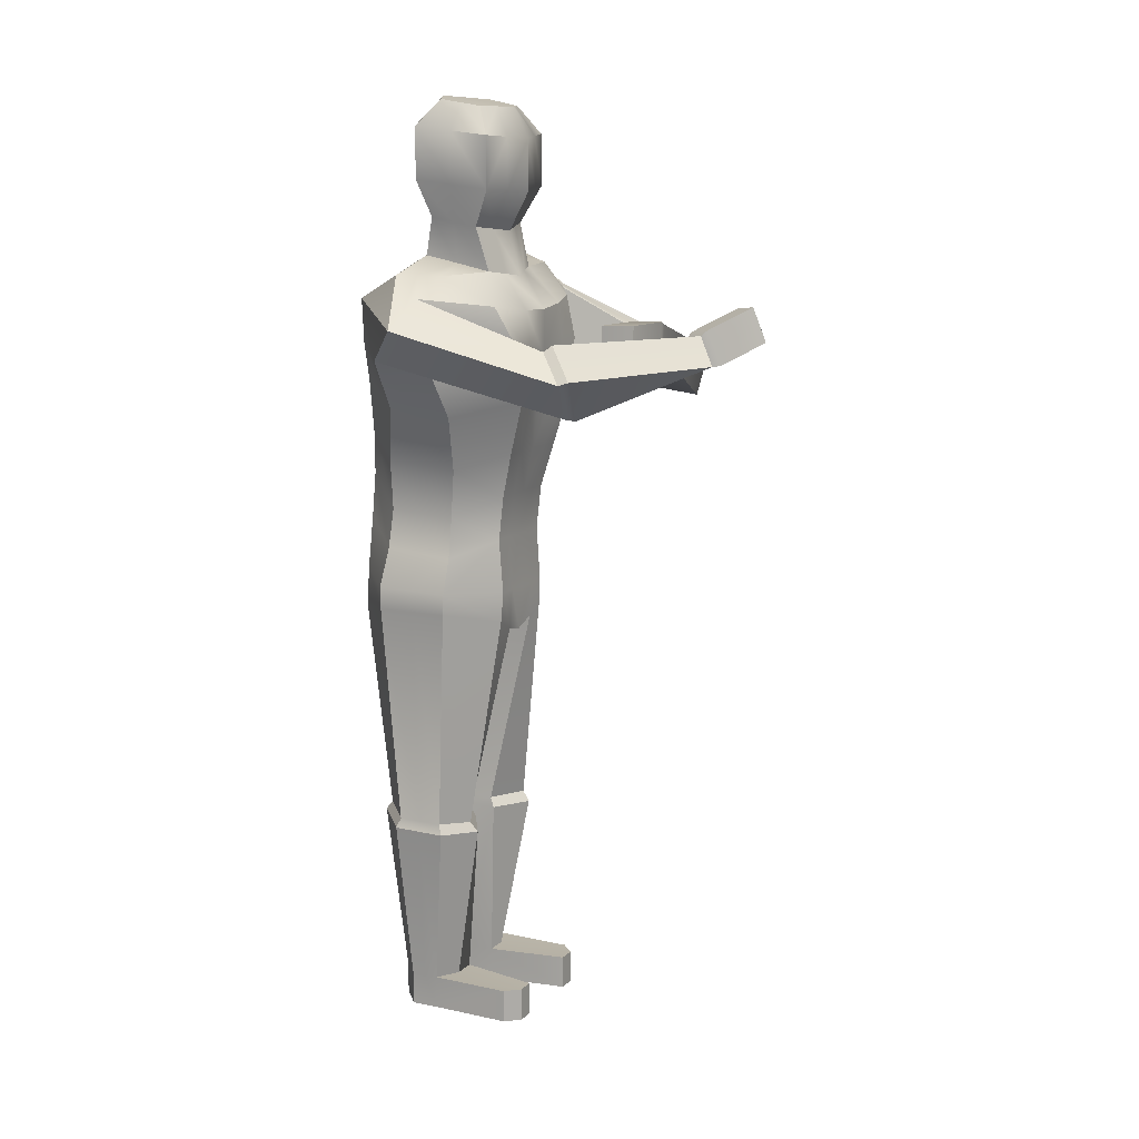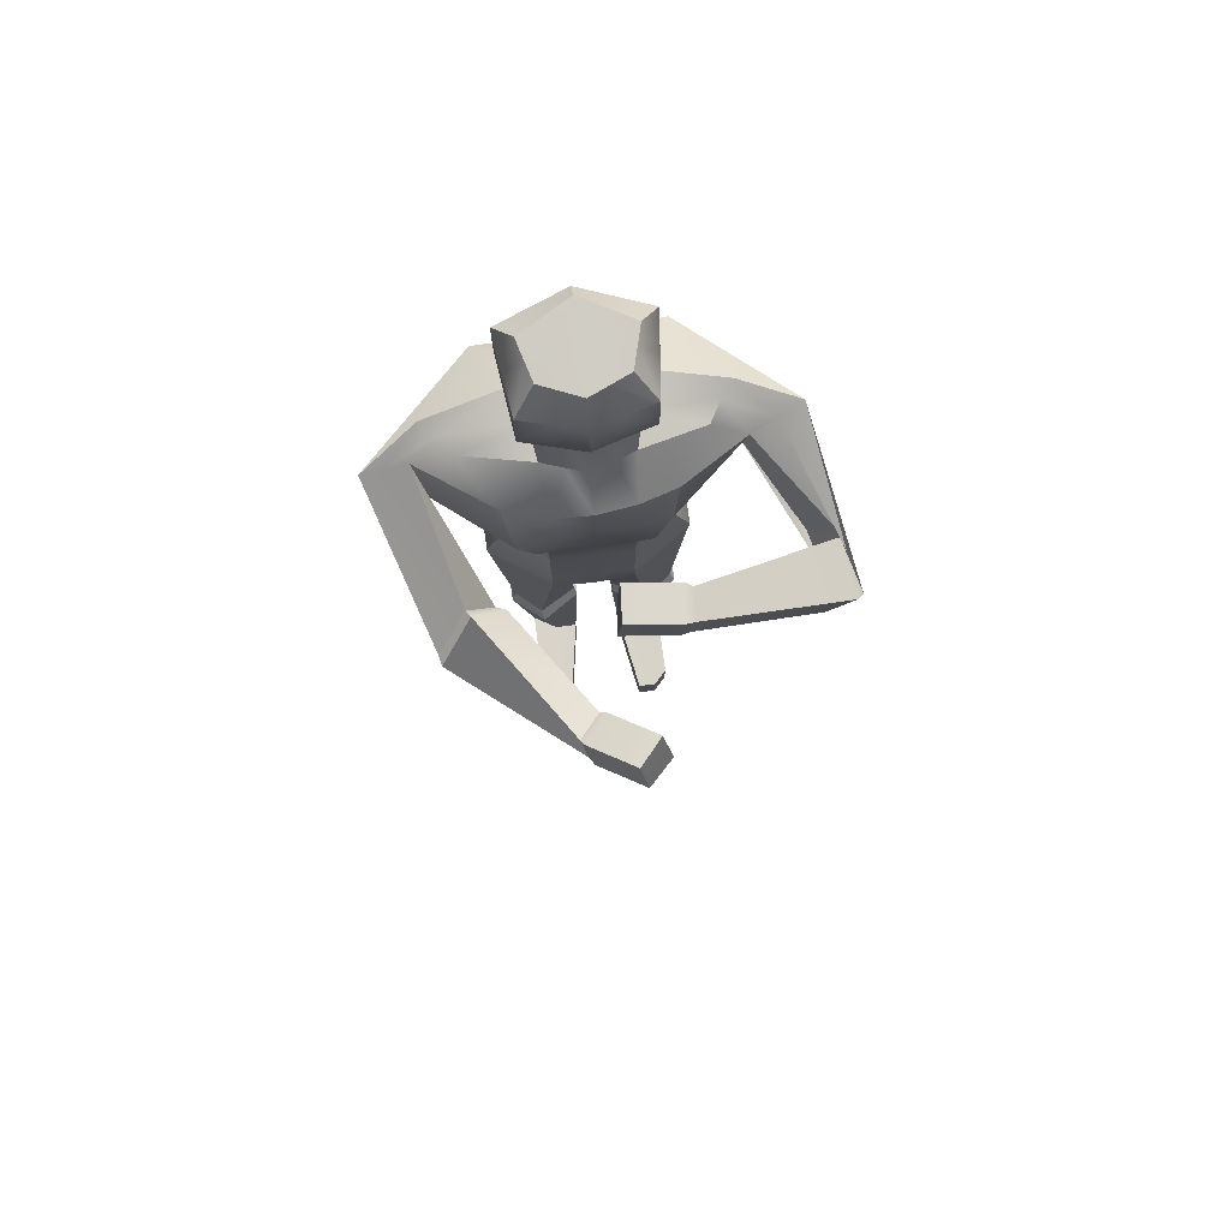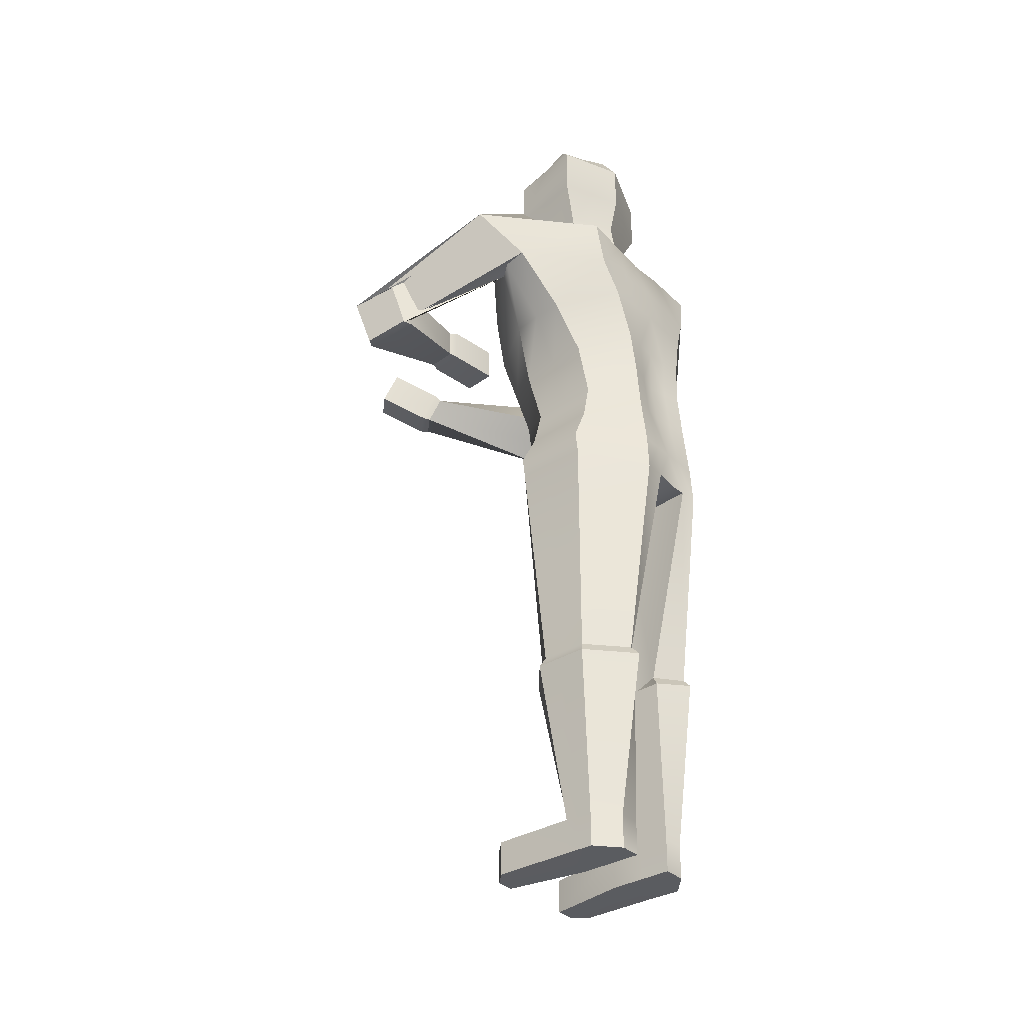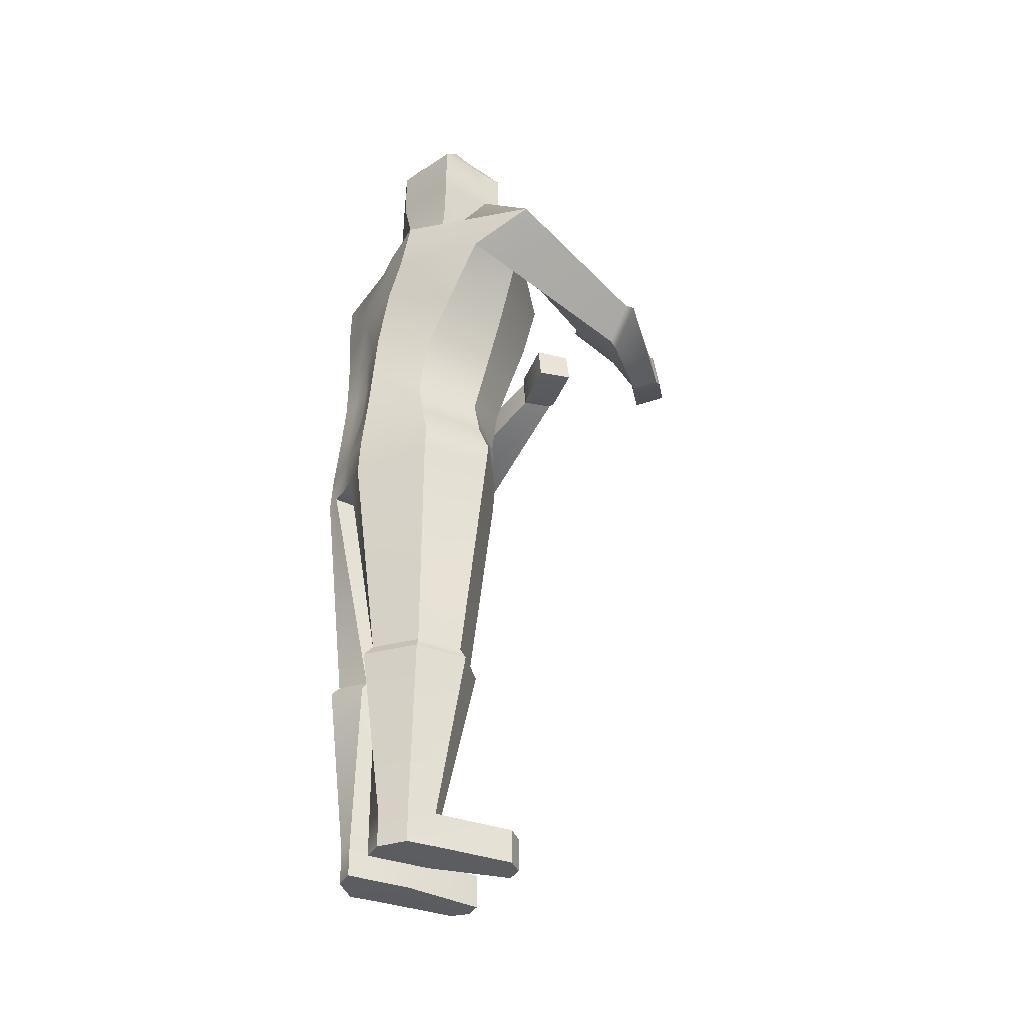
<metadata>
{"format":"obj","ext":"obj","renderer":"f3d","projection":"perspective","resolution":1024,"background":"white","views":[{"elev":12.3,"azim":117.0,"up":"+Y"},{"elev":75.8,"azim":172.5,"up":"+Y"},{"elev":-34.2,"azim":-50.7,"up":"+Y"},{"elev":-35.5,"azim":63.9,"up":"+Y"}]}
</metadata>
<code>
o HumanLowPoly_HumanBody
v -0.9406 1.866 -0.7367
v -0.9602 1.952 0.1652
v -0.9313 0.7426 -0.6548
v -1.143 0.3257 -0.6889
v -1.591 3.303 -0.6605
v -0.9376 0.8128 0.2168
v -1.143 0.3567 0.2162
v -1.194 2.606 -0.707
v -1.247 2.638 0.01172
v -0.8263 1.295 0.2114
v -0.8128 1.228 -0.631
v -1.64 3.943 -0.849
v -2.281 3.935 -0.5366
v -0.4595 2.223 0.7088
v -0.4095 1.087 0.7859
v -0.4176 0.9276 -1.094
v -0.4096 0.2415 -1.143
v -0.7601 3.391 -1.476
v -0.8712 3.398 0.5922
v -0.4938 2.052 -1.312
v -0.5647 2.737 -1.506
v -0.6419 2.92 0.652
v -0.4219 1.483 -1.158
v -0.4033 1.658 0.7385
v -0.8451 3.915 -1.319
v -0.9646 4.023 0.5469
v -0.4313 4.301 -0.9825
v -1.516 4.386 -0.3607
v -1.212 4.303 -0.8032
v -0.5244 4.483 -0.1553
v -0.4852 4.844 -0.8348
v -0.5031 4.956 -0.2212
v -0.6262 5.307 -1.071
v -0.7376 5.413 -0.1398
v -0.6262 5.953 -1.067
v -0.7376 6.057 -0.1363
v -0.3901 6.298 -0.8539
v -0.5217 6.379 -0.3872
v -1.821 3.307 -0.141
v -0.04814 3.648 -2.649
v 0.009695 3.231 -2.663
v -0.08682 3.629 -2.196
v -0.0573 3.207 -2.213
v -2.437 2.513 -2.452
v -0.7605 3.624 -2.276
v -0.731 3.202 -2.293
v -0.664 3.226 -2.743
v -2.696 3.01 -2.493
v -0.7219 3.643 -2.729
v -0.8525 3.587 -2.319
v -0.8191 3.604 -2.711
v -2.59 3.115 -1.903
v -0.827 3.223 -2.335
v -0.7691 3.243 -2.723
v -2.319 2.524 -2.522
v -2.614 3.09 -2.563
v -2.493 3.209 -1.887
v -2.235 2.618 -1.833
v -2.365 2.6 -1.855
v -0.4043 0.3853 0.8602
v -0.4151 -0.07003 0.8859
v -1.128 0.07193 -0.6689
v -1.13 0.06839 0.2368
v -0.164 0.926 -1.096
v -0.3437 3.298 -1.516
v -0.2019 2.054 -1.312
v -0.2375 2.741 -1.456
v -0.1659 1.49 -1.171
v -0.3835 3.857 -1.437
v -0.1847 2.236 0.6786
v -0.1599 1.085 0.7453
v -0.1598 0.2381 -1.145
v -0.362 3.398 0.6174
v -0.2759 2.918 0.6684
v -0.1566 1.651 0.6885
v -0.3733 3.997 0.5143
v -0.1706 4.262 -1.063
v -0.2172 4.488 -0.01199
v -0.1976 4.812 -0.9147
v -0.2065 4.97 -0.08429
v -0.3237 6.082 0.0162
v -0.15 6.293 -0.9572
v -0.2158 6.403 -0.2228
v -0.3237 5.437 0.01596
v -0.2681 5.929 -1.164
v -0.2681 5.283 -1.165
v -0.1558 0.3911 0.8572
v -0.1637 -0.08685 0.8908
v -0.4255 -0.1415 -1.118
v -0.1735 -0.2048 -1.119
v -1.002 -2.793 -0.4451
v -1.001 -2.794 0.134
v -0.6887 -2.822 -0.7313
v -0.526 -2.784 0.5463
v -0.23 -2.818 -0.4779
v -0.2254 -2.792 0.2894
v -1.063 -2.919 -0.4954
v -1.061 -2.911 0.1757
v -0.6696 -2.949 -0.8257
v -0.5113 -2.902 0.6568
v -0.2044 -2.942 -0.5328
v -0.1999 -2.912 0.3581
v -0.8799 -5.032 -0.2489
v -0.881 -5.039 0.1099
v -0.5881 -5.039 -0.4247
v -0.5881 -5.039 0.3678
v -0.3159 -5.037 -0.4247
v -0.3159 -5.037 0.3678
v -0.878 -5.458 -0.2501
v -0.8791 -5.464 0.1087
v -0.5862 -5.464 -0.4259
v -0.5862 -5.464 0.3666
v -0.3147 -5.462 -0.4259
v -0.3147 -5.462 0.3666
v -0.71 -5.039 -1.439
v -0.8799 -5.032 -1.263
v -0.485 -5.037 -1.439
v -0.878 -5.458 -1.264
v -0.7077 -5.464 -1.44
v -0.4831 -5.462 -1.44
v 1.12 1.864 -0.7417
v 0.09007 2.25 0.6483
v 0.09007 2.056 -1.312
v 1.14 1.952 0.1652
v 0.09007 0.926 -1.096
v 0.09007 0.2352 -1.146
v 0.09007 1.081 0.706
v 1.118 0.7401 -0.6552
v 1.329 0.3159 -0.6904
v 0.09007 3.233 -1.475
v 1.883 3.27 -0.8282
v 1.124 0.8109 0.2164
v 0.09007 3.407 0.6506
v 1.377 2.563 -0.8292
v 1.391 2.624 -0.01514
v 0.09007 2.916 0.6849
v 0.09007 2.748 -1.398
v 0.09007 1.498 -1.184
v 0.09007 1.645 0.6385
v 1.01 1.294 0.2113
v 0.9961 1.227 -0.6311
v 0.09007 3.821 -1.483
v 1.945 4.057 -0.7415
v 2.514 3.726 -0.6869
v 0.09007 3.992 0.4817
v 0.6396 2.223 0.7088
v 0.5904 1.087 0.786
v 0.5986 0.9278 -1.094
v 0.5905 0.2421 -1.143
v 0.9538 3.346 -1.602
v 1.034 3.382 0.5814
v 0.674 2.052 -1.312
v 0.7453 2.733 -1.514
v 0.822 2.92 0.652
v 0.602 1.483 -1.158
v 0.5834 1.658 0.7385
v 1.083 3.921 -1.321
v 1.182 3.962 0.5124
v 0.09007 4.504 0.1206
v 0.09007 4.221 -1.143
v 0.6114 4.301 -0.9825
v 1.808 4.318 -0.3816
v 1.459 4.293 -0.7934
v 0.7045 4.483 -0.1553
v 0.09007 4.985 0.04978
v 0.09007 4.778 -0.9982
v 0.6653 4.844 -0.8349
v 0.6832 4.956 -0.2213
v 0.09007 5.26 -1.261
v 0.8063 5.307 -1.071
v 0.9177 5.413 -0.1399
v 0.09007 5.462 0.1682
v 0.09007 6.107 0.1687
v 0.09007 5.904 -1.261
v 0.8063 5.953 -1.067
v 0.9177 6.057 -0.1363
v 0.09007 6.427 -0.05838
v 0.09007 6.288 -1.06
v 0.5702 6.298 -0.8539
v 0.7019 6.379 -0.3872
v 1.978 3.288 -0.1558
v 1.503 2.662 -2.633
v -0.1052 3.522 -4.378
v -0.3996 3.48 -4.08
v -0.02203 3.947 -4.238
v -0.2971 3.894 -3.921
v 1.576 2.687 -2.52
v 0.499 3.703 -3.878
v 0.2238 3.649 -3.561
v 0.1214 3.235 -3.721
v 1.915 3.126 -2.608
v 0.4158 3.278 -4.019
v 0.5441 3.634 -3.808
v 0.4723 3.267 -3.93
v 1.571 3.466 -2.239
v 0.3063 3.588 -3.534
v 0.2178 3.23 -3.671
v 1.512 3.544 -2.33
v 1.892 3.166 -2.733
v 1.134 3.038 -2.177
v 1.254 3.014 -2.123
v 0.5936 0.3856 0.8604
v 0.0934 0.3937 0.8562
v 1.336 0.3329 0.2286
v 0.5961 -0.1336 -1.111
v 0.09007 -0.3264 -1.096
v 0.5985 -0.1059 0.8883
v 0.09007 -0.1442 0.8961
v 0.3401 0.4168 0.8463
v 0.3441 0.926 -1.096
v 0.5219 3.29 -1.538
v 0.382 2.054 -1.312
v 0.4177 2.741 -1.456
v 0.346 1.49 -1.171
v 0.5566 3.842 -1.473
v 0.3648 2.236 0.6786
v 0.3401 1.085 0.7453
v 0.5422 3.398 0.6174
v 0.456 2.918 0.6684
v 0.3367 1.651 0.6885
v 0.5516 3.991 0.5108
v 0.3507 4.262 -1.063
v 0.3973 4.488 -0.01205
v 0.3777 4.812 -0.9148
v 0.3866 4.97 -0.08437
v 0.5039 6.082 0.0162
v 0.3302 6.293 -0.9572
v 0.396 6.403 -0.2228
v 0.5039 5.437 0.01596
v 0.4482 5.929 -1.164
v 0.4482 5.283 -1.165
v 0.3415 0.2578 -1.137
v 0.3442 -0.1153 0.8896
v 1.311 0.0527 -0.6712
v 1.318 0.04985 0.2344
v 0.3438 -0.2691 -1.101
v 1.079 -2.806 -0.4436
v 1.082 -2.806 0.1356
v 0.763 -2.822 -0.7278
v 0.6104 -2.779 0.551
v 0.2942 -2.801 -0.4712
v 0.2956 -2.776 0.2962
v 1.135 -2.933 -0.4945
v 1.138 -2.925 0.1767
v 0.7388 -2.948 -0.8222
v 0.59 -2.897 0.6613
v 0.2638 -2.924 -0.5262
v 0.2643 -2.895 0.3646
v 0.8799 -5.032 -0.2489
v 0.881 -5.039 0.1099
v 0.5881 -5.039 -0.4247
v 0.5881 -5.039 0.3678
v 0.3036 -5.037 -0.4247
v 0.3036 -5.037 0.3678
v 0.878 -5.458 -0.2501
v 0.8791 -5.464 0.1087
v 0.5862 -5.464 -0.4259
v 0.5862 -5.464 0.3666
v 0.3024 -5.462 -0.4259
v 0.3024 -5.462 0.3666
v 0.71 -5.039 -1.439
v 0.8799 -5.032 -1.263
v 0.485 -5.037 -1.439
v 0.878 -5.458 -1.264
v 0.7077 -5.464 -1.44
v 0.4831 -5.462 -1.44
v -1.143 0.3416 -0.2364
v -0.9511 1.909 -0.2863
v -0.9344 0.7771 -0.219
v -1.235 2.62 -0.3584
v -0.8196 1.261 -0.2098
v -1.962 3.938 -0.6948
v -1.353 4.348 -0.5669
v -0.4778 4.394 -0.5692
v -0.4941 4.9 -0.528
v -0.6819 5.36 -0.6052
v 0.09007 6.357 -0.5594
v -0.6819 6.005 -0.6015
v -0.4559 6.339 -0.6206
v -2.401 2.556 -2.154
v -0.0238 3.219 -2.438
v -0.6975 3.214 -2.518
v -2.643 3.062 -2.198
v -0.7981 3.233 -2.529
v -1.772 3.293 -0.4527
v -0.06748 3.639 -2.423
v -0.7412 3.634 -2.502
v -0.8358 3.595 -2.515
v -1.129 0.07016 -0.216
v -0.1829 6.348 -0.59
v -1.002 -2.794 -0.1555
v -0.2277 -2.805 -0.09486
v -1.062 -2.915 -0.1599
v -0.2021 -2.926 -0.08674
v -0.8805 -5.036 -0.06947
v -0.3159 -5.037 -0.02842
v -0.8786 -5.461 -0.07068
v -0.3147 -5.462 -0.02963
v -0.5862 -5.464 -0.02963
v 1.13 1.908 -0.2883
v 1.121 0.7748 -0.2194
v 1.386 2.592 -0.425
v 1.003 1.261 -0.2099
v 2.225 3.895 -0.7094
v 1.627 4.316 -0.5657
v 0.658 4.394 -0.5692
v 0.6743 4.9 -0.5282
v 0.862 5.36 -0.6054
v 0.862 6.005 -0.6015
v 0.6361 6.339 -0.6206
v 1.415 2.85 -2.321
v -0.3484 3.687 -4
v 0.1726 3.442 -3.641
v 1.743 3.296 -2.423
v 0.262 3.409 -3.603
v 1.319 2.85 -2.405
v 1.698 3.353 -2.53
v 1.935 3.276 -0.4977
v -0.06359 3.735 -4.308
v 0.4574 3.49 -3.949
v 0.5082 3.45 -3.869
v 0.3631 6.348 -0.59
v 1.315 0.05128 -0.2184
v 1.081 -2.806 -0.154
v 0.443 -2.792 -0.08835
v 1.137 -2.929 -0.1589
v 0.2641 -2.909 -0.08015
v 0.8805 -5.036 -0.06947
v 0.3036 -5.037 -0.02842
v 0.8786 -5.461 -0.07068
v 0.3024 -5.462 -0.02963
v 0.5862 -5.464 -0.02963
v -2.277 2.571 -2.177
v -2.554 3.149 -2.225
v 0.09007 -0.2353 -0.09975
v -0.1656 -0.184 -0.1122
v 1.332 0.3318 -0.2311
v 0.3436 -0.1786 -0.1063
f 75 139 122 70
f 72 64 125 126
f 23 11 1 20
f 60 15 6 7
f 267 269 3 4
f 271 10 2 268
f 74 136 133 73
f 73 133 145 76
f 270 9 39 285
f 21 8 5 18
f 20 1 8 21
f 268 2 9 270
f 70 122 136 74
f 269 6 10 271
f 16 3 11 23
f 71 127 139 75
f 25 12 29 27
f 18 5 12 25
f 65 18 25 69
f 69 25 27 77
f 6 15 24 10
f 64 16 23 68
f 2 14 22 9
f 66 20 21 67
f 67 21 18 65
f 39 19 26 13
f 9 22 19 39
f 87 71 15 60
f 68 23 20 66
f 4 3 16 17
f 10 24 14 2
f 274 30 32 275
f 273 28 30 274
f 272 13 28 273
f 76 145 159 78
f 13 26 30 28
f 275 32 34 276
f 78 159 165 80
f 77 27 31 79
f 276 34 36 278
f 80 165 172 84
f 278 36 38 279
f 84 172 173 81
f 290 83 177 277
f 81 173 177 83
f 86 85 174 169
f 79 31 33 86
f 82 85 35 37
f 287 45 42 286
f 281 41 40 286
f 284 54 47 282
f 47 49 40 41
f 45 46 43 42
f 282 47 41 281
f 288 50 45 287
f 54 51 49 47
f 280 44 55 333
f 333 55 54 284
f 57 58 53 50
f 55 56 51 54
f 50 53 46 45
f 44 48 56 55
f 334 57 50 288
f 283 52 57 334
f 272 12 52 283
f 39 13 48 44
f 285 39 44 280
f 52 59 58 57
f 12 5 59 52
f 72 126 206 90
f 87 60 61 88
f 267 4 62 289
f 60 7 63 61
f 4 17 89 62
f 336 90 206 335
f 203 87 88 208
f 17 72 90 89
f 178 174 85 82
f 166 79 86 169
f 33 35 85 86
f 36 81 83 38
f 279 38 83 290
f 34 84 81 36
f 32 80 84 34
f 160 77 79 166
f 30 78 80 32
f 26 76 78 30
f 138 68 66 123
f 203 127 71 87
f 137 67 65 130
f 123 66 67 137
f 125 64 68 138
f 142 69 77 160
f 130 65 69 142
f 15 71 75 24
f 14 70 74 22
f 19 73 76 26
f 22 74 73 19
f 17 16 64 72
f 24 75 70 14
f 62 89 93 91
f 89 90 95 93
f 291 91 97 293
f 94 92 98 100
f 88 61 94 96
f 61 63 92 94
f 289 62 91 291
f 336 88 96 292
f 102 100 106 108
f 97 99 105 103
f 292 96 102 294
f 93 95 101 99
f 91 93 99 97
f 96 94 100 102
f 296 108 114 298
f 295 103 109 297
f 100 98 104 106
f 293 97 103 295
f 294 102 108 296
f 99 101 107 105
f 297 109 111 299
f 299 111 113 298
f 103 105 115 116
f 105 107 117 115
f 108 106 112 114
f 106 104 110 112
f 115 117 120 119
f 116 115 119 118
f 107 113 120 117
f 109 103 116 118
f 113 111 119 120
f 111 109 118 119
f 220 216 122 139
f 232 126 125 210
f 155 152 121 141
f 202 204 132 147
f 337 129 128 301
f 303 300 124 140
f 219 218 133 136
f 218 221 145 133
f 302 318 181 135
f 153 150 131 134
f 152 153 134 121
f 300 302 135 124
f 216 219 136 122
f 301 303 140 132
f 148 155 141 128
f 217 220 139 127
f 157 161 163 143
f 150 157 143 131
f 211 215 157 150
f 215 222 161 157
f 132 140 156 147
f 210 214 155 148
f 124 135 154 146
f 212 213 153 152
f 213 211 150 153
f 181 144 158 151
f 135 181 151 154
f 209 202 147 217
f 214 212 152 155
f 129 149 148 128
f 140 124 146 156
f 306 307 168 164
f 305 306 164 162
f 304 305 162 144
f 221 223 159 145
f 144 162 164 158
f 307 308 171 168
f 223 225 165 159
f 222 224 167 161
f 308 309 176 171
f 225 229 172 165
f 309 310 180 176
f 229 226 173 172
f 322 277 177 228
f 226 228 177 173
f 231 169 174 230
f 224 231 170 167
f 227 179 175 230
f 320 319 185 188
f 312 319 183 184
f 315 313 190 197
f 190 184 183 192
f 188 185 186 189
f 313 312 184 190
f 321 320 188 193
f 197 190 192 194
f 311 316 182 187
f 316 315 197 182
f 198 193 196 200
f 182 197 194 199
f 193 188 189 196
f 187 182 199 191
f 317 321 193 198
f 314 317 198 195
f 304 314 195 143
f 181 187 191 144
f 318 311 187 181
f 195 198 200 201
f 143 195 201 131
f 232 236 206 126
f 209 233 207 202
f 337 323 234 129
f 202 207 235 204
f 129 234 205 149
f 338 335 206 236
f 203 208 233 209
f 149 205 236 232
f 178 227 230 174
f 166 169 231 224
f 170 231 230 175
f 176 180 228 226
f 310 322 228 180
f 171 176 226 229
f 168 171 229 225
f 160 166 224 222
f 164 168 225 223
f 158 164 223 221
f 138 123 212 214
f 203 209 217 127
f 137 130 211 213
f 123 137 213 212
f 125 138 214 210
f 142 160 222 215
f 130 142 215 211
f 147 156 220 217
f 146 154 219 216
f 151 158 221 218
f 154 151 218 219
f 149 232 210 148
f 156 146 216 220
f 234 237 239 205
f 205 239 241 236
f 324 326 243 237
f 240 246 244 238
f 233 242 240 207
f 207 240 238 235
f 323 324 237 234
f 338 325 242 233
f 248 254 252 246
f 243 249 251 245
f 325 327 248 242
f 239 245 247 241
f 237 243 245 239
f 242 248 246 240
f 329 331 260 254
f 328 330 255 249
f 246 252 250 244
f 326 328 249 243
f 327 329 254 248
f 245 251 253 247
f 330 332 257 255
f 332 331 259 257
f 249 262 261 251
f 251 261 263 253
f 254 260 258 252
f 252 258 256 250
f 261 265 266 263
f 262 264 265 261
f 253 263 266 259
f 255 264 262 249
f 259 266 265 257
f 257 265 264 255
f 258 260 331 332
f 256 258 332 330
f 247 253 329 327
f 244 250 328 326
f 250 256 330 328
f 253 259 331 329
f 241 247 327 325
f 236 241 325 338
f 235 238 324 323
f 238 244 326 324
f 179 227 322 310
f 233 208 335 338
f 204 235 323 337
f 131 201 311 318
f 144 191 314 304
f 191 199 317 314
f 199 194 321 317
f 200 196 315 316
f 201 200 316 311
f 194 192 320 321
f 189 186 312 313
f 196 189 313 315
f 186 185 319 312
f 192 183 319 320
f 227 178 277 322
f 175 179 310 309
f 170 175 309 308
f 167 170 308 307
f 143 163 305 304
f 163 161 306 305
f 161 167 307 306
f 128 141 303 301
f 121 134 302 300
f 134 131 318 302
f 141 121 300 303
f 204 337 301 132
f 112 299 298 114
f 110 297 299 112
f 101 294 296 107
f 98 293 295 104
f 104 295 297 110
f 107 296 298 113
f 95 292 294 101
f 90 336 292 95
f 63 289 291 92
f 92 291 293 98
f 37 279 290 82
f 88 336 335 208
f 7 267 289 63
f 5 285 280 59
f 13 272 283 48
f 48 283 334 56
f 56 334 288 51
f 58 333 284 53
f 59 280 333 58
f 51 288 287 49
f 46 282 281 43
f 53 284 282 46
f 43 281 286 42
f 49 287 286 40
f 82 290 277 178
f 35 278 279 37
f 33 276 278 35
f 31 275 276 33
f 12 272 273 29
f 29 273 274 27
f 27 274 275 31
f 3 269 271 11
f 1 268 270 8
f 8 270 285 5
f 11 271 268 1
f 7 6 269 267

</code>
